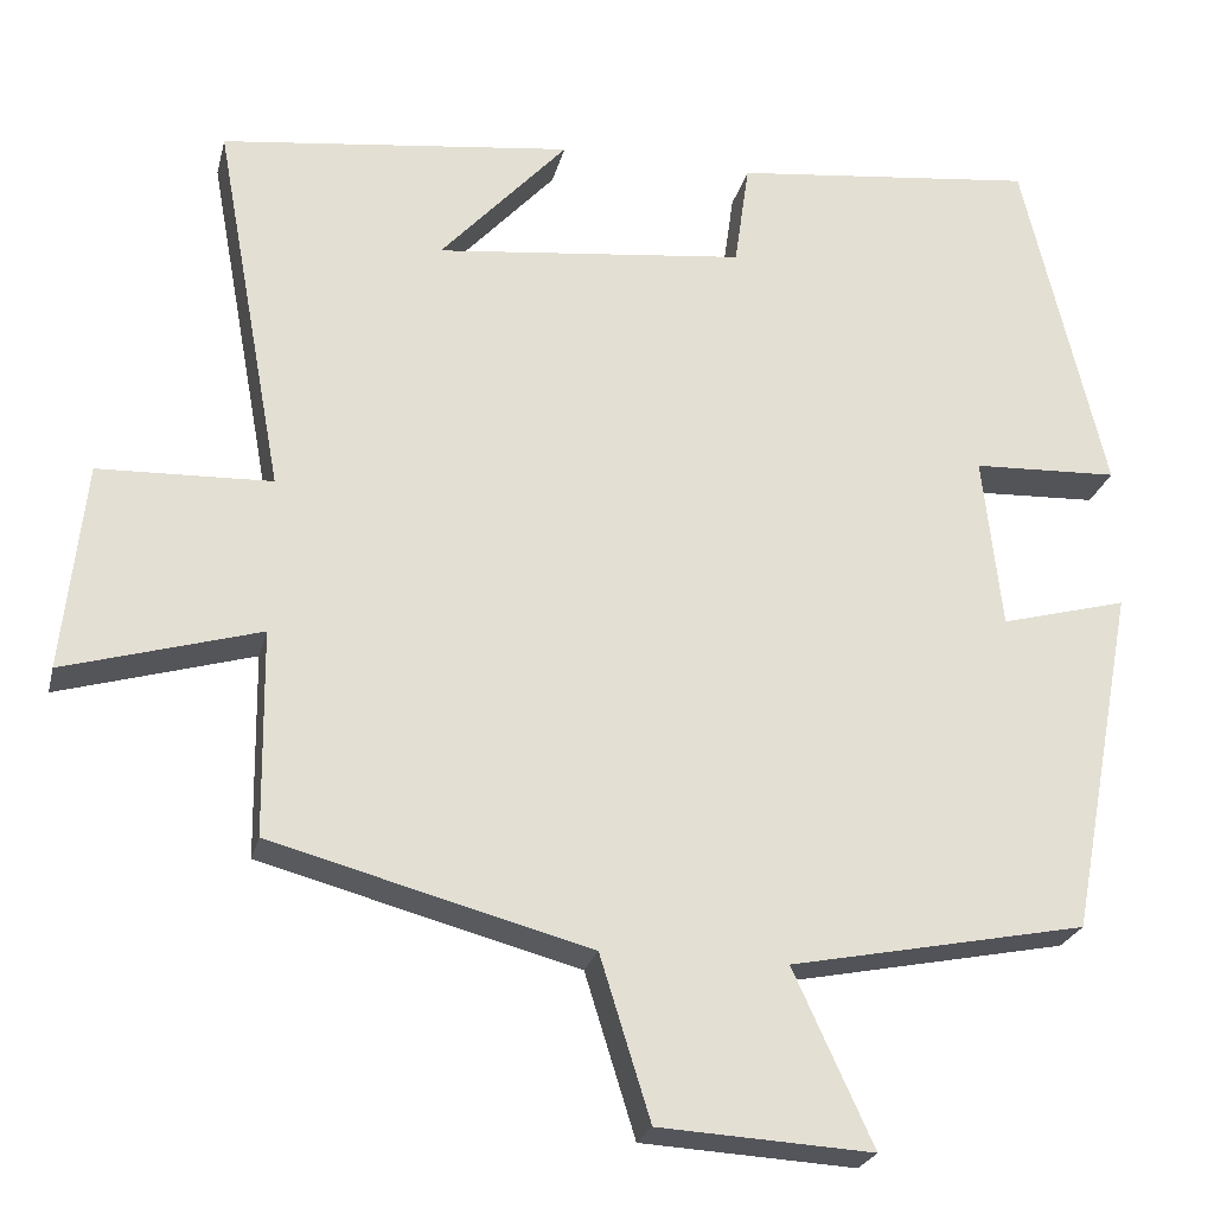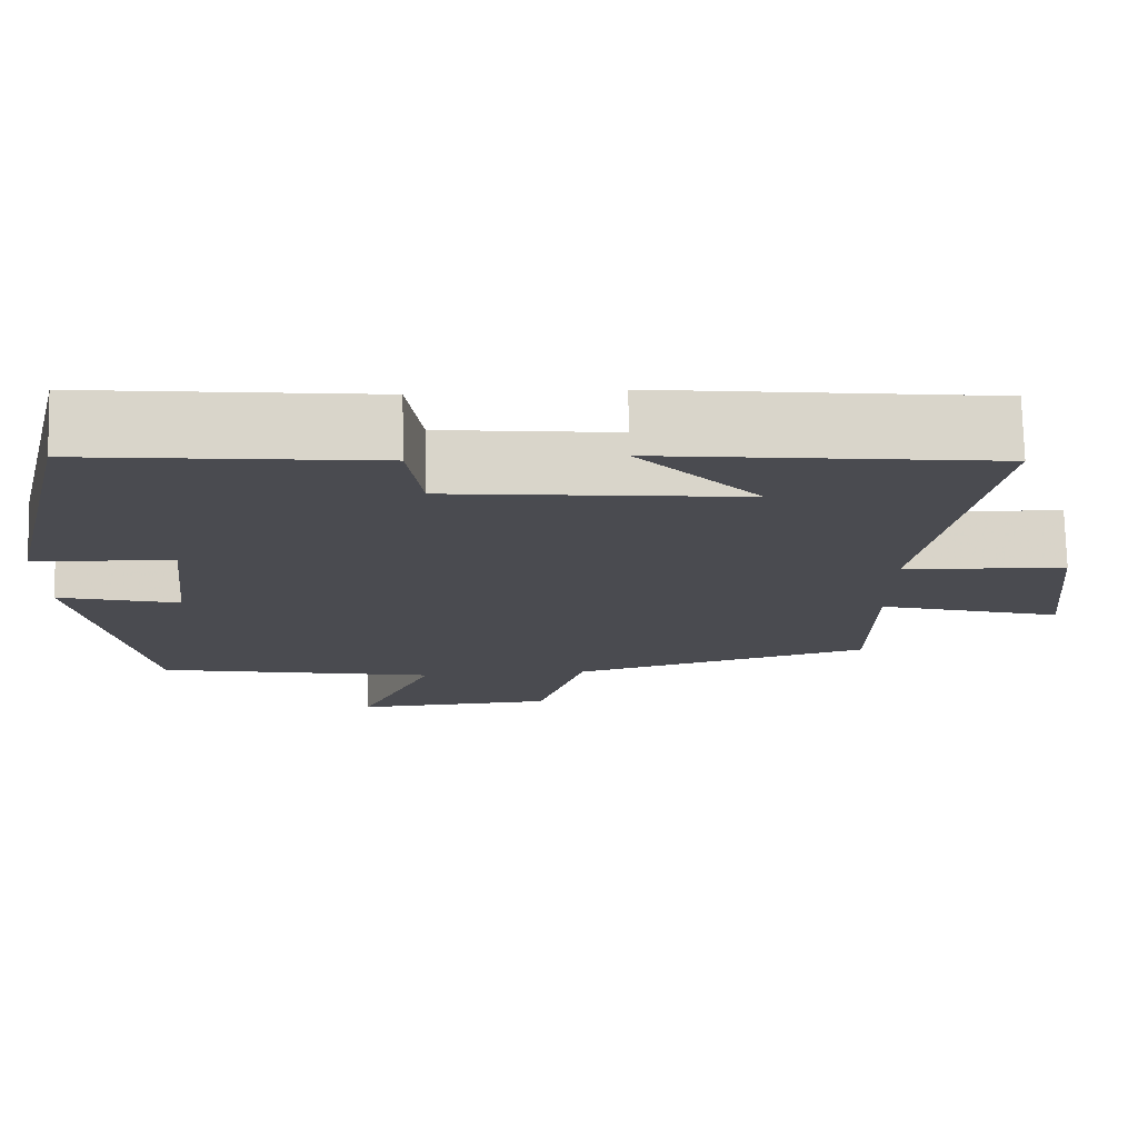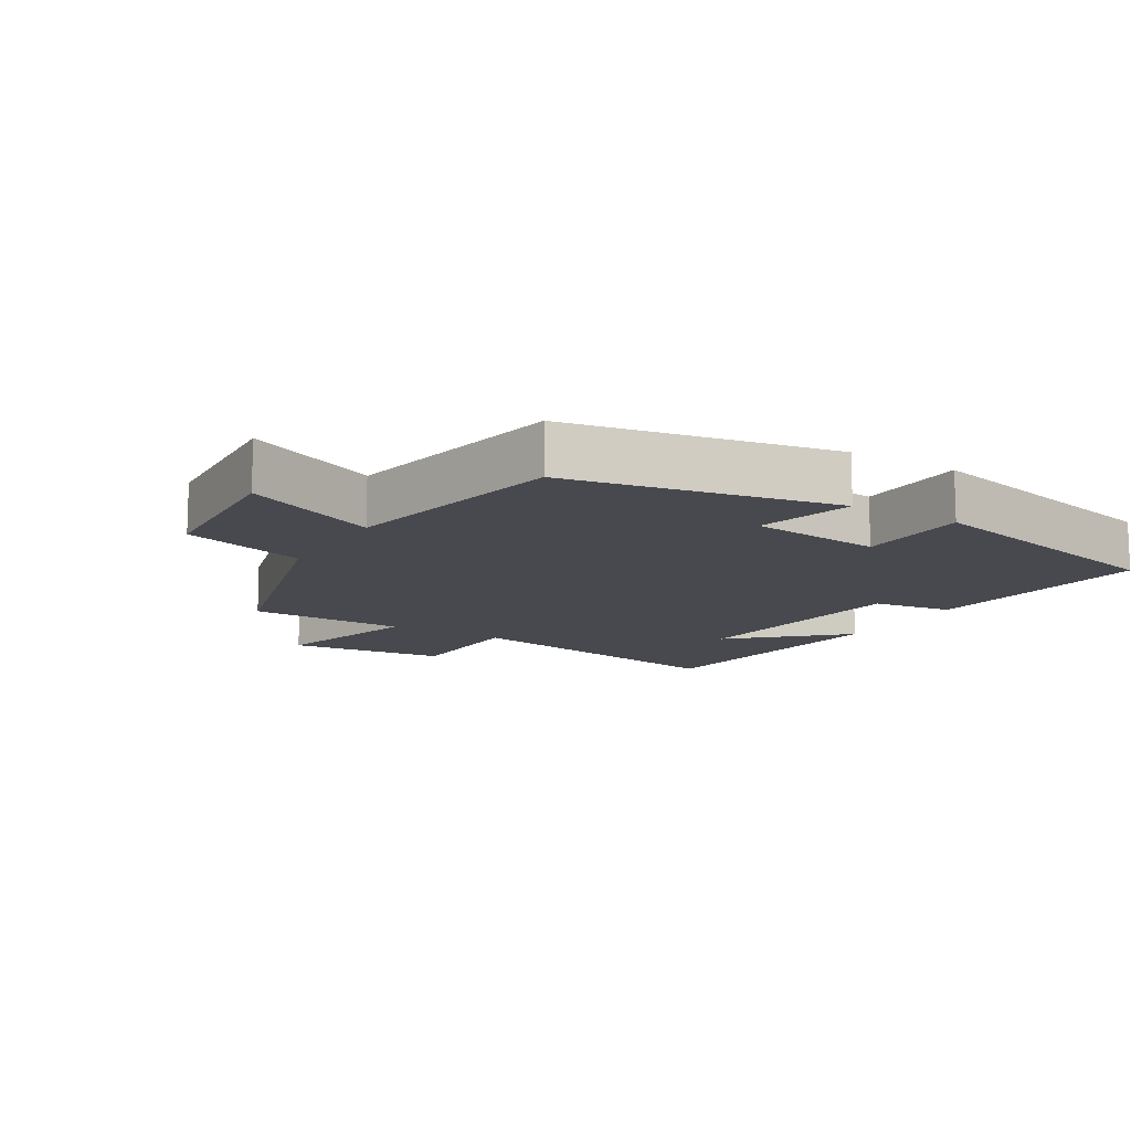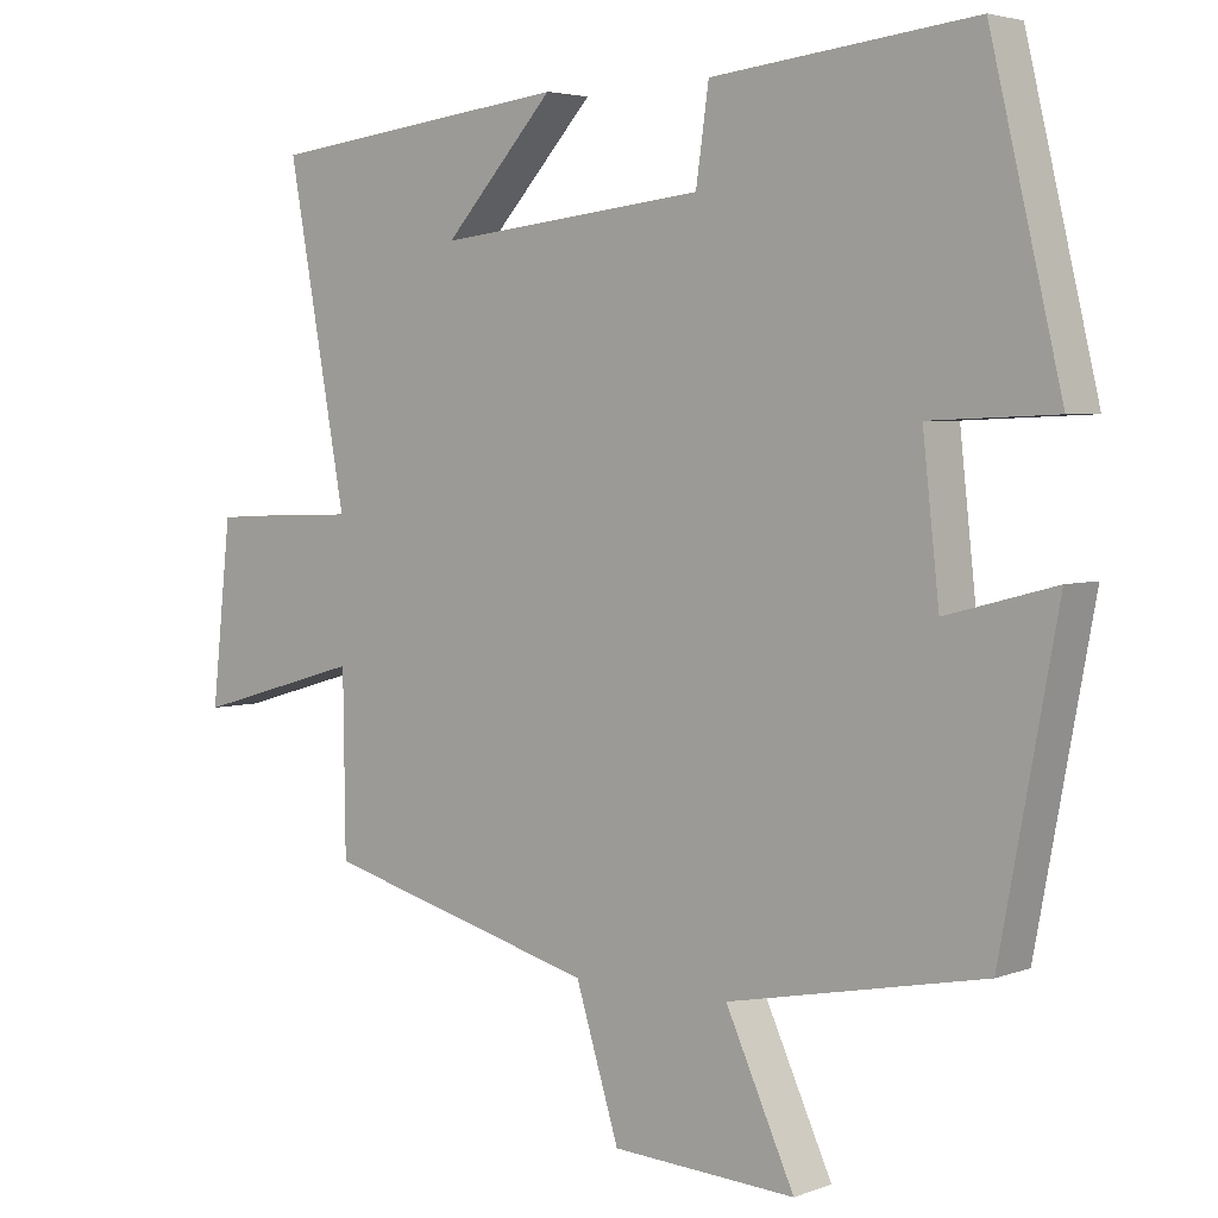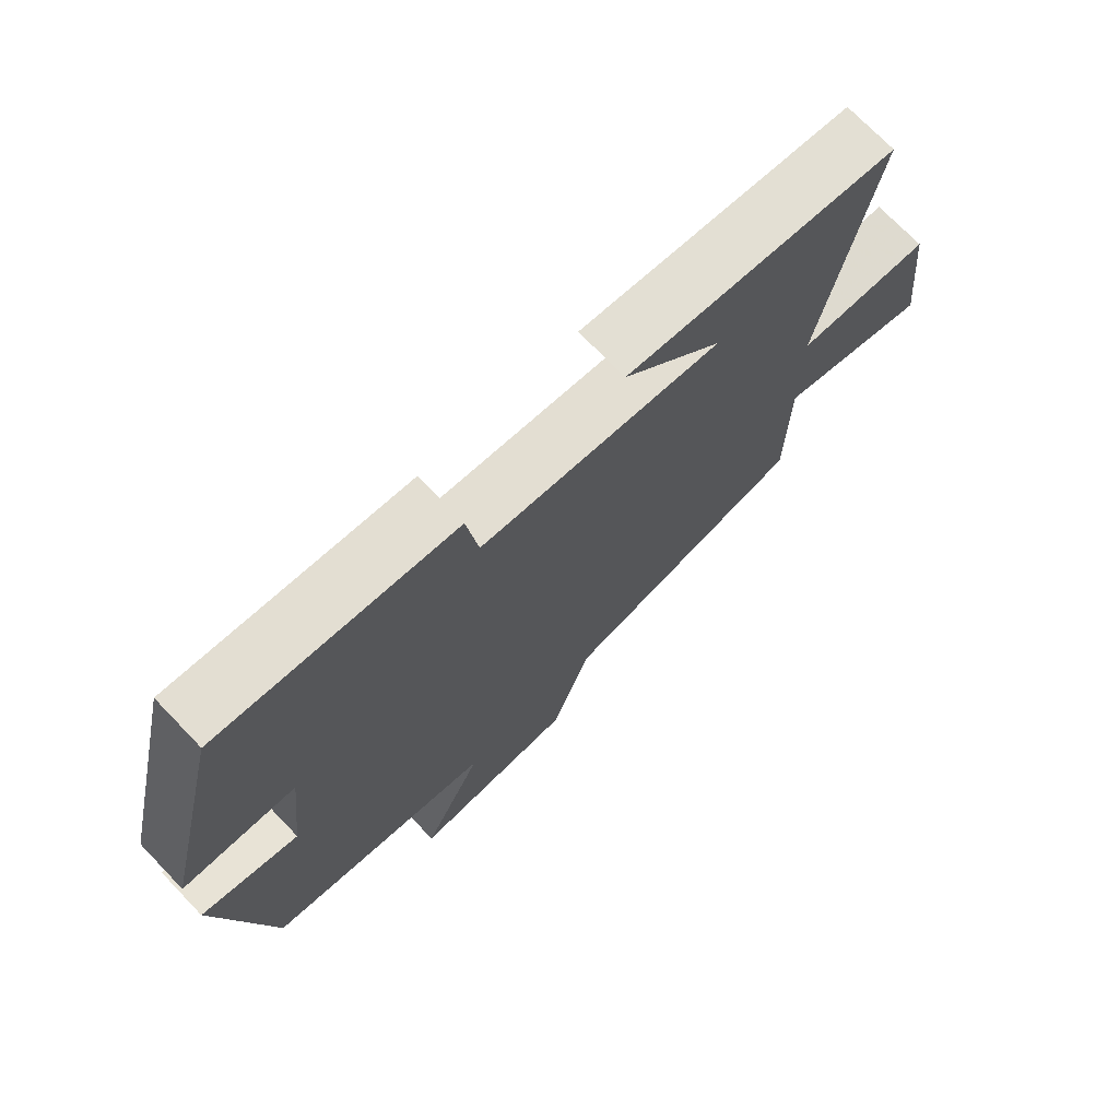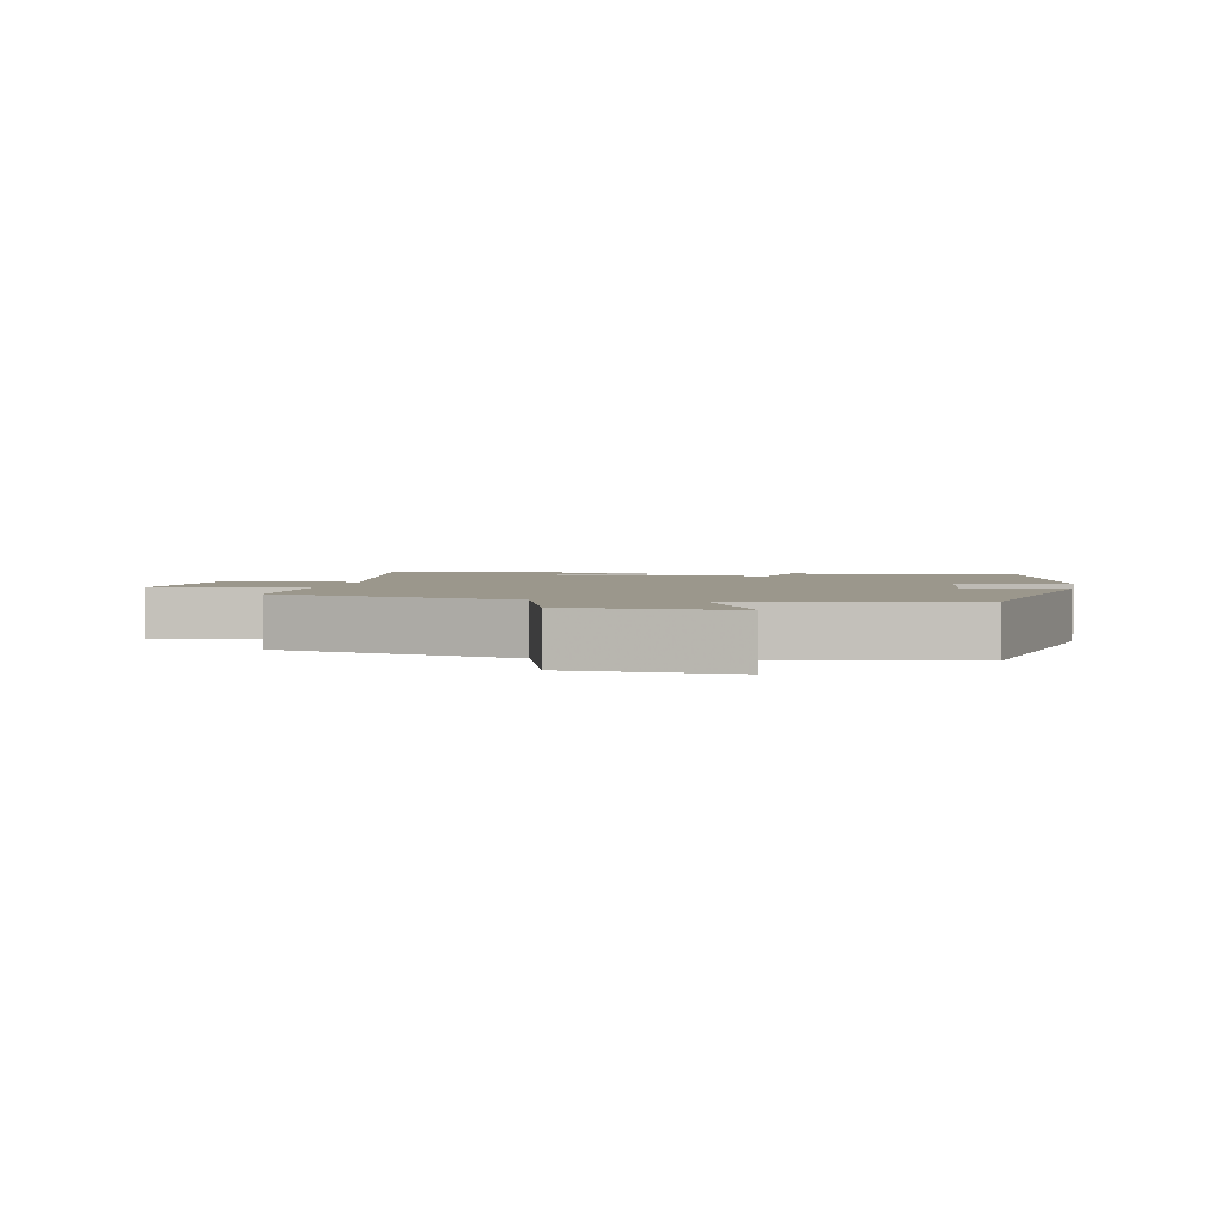
<metadata>
{"format":"obj","ext":"obj","renderer":"f3d","projection":"perspective","resolution":1024,"background":"white","views":[{"elev":-24.2,"azim":166.8,"up":"+Z"},{"elev":75.4,"azim":-1.3,"up":"+Z"},{"elev":-12.6,"azim":-120.9,"up":"+Y"},{"elev":3.9,"azim":-140.5,"up":"+Z"},{"elev":72.8,"azim":-43.9,"up":"+Z"},{"elev":2.8,"azim":-168.7,"up":"+Y"}]}
</metadata>
<code>
v -0.424 0.07 -0.432
v -0.5 0.07 -0.028
v -0.354 0.07 -0.067
v -0.332 0.07 0.133
v -0.5 0.07 0.14
v -0.405 0.07 0.539
v -0.055 0.07 0.5
v -0.038 0.07 0.379
v 0.32 0.07 0.339
v 0.173 0.07 0.5
v 0.579 0.07 0.451
v 0.5 0.07 0.017
v 0.699 0.07 0.01
v 0.725 0.07 -0.23
v 0.5 0.07 -0.165
v 0.497 0.07 -0.402
v 0.13 0.07 -0.5
v 0.072 0.07 -0.687
v -0.174 0.07 -0.701
v -0.082 0.07 -0.5
v -0.424 0 -0.432
v -0.5 0 -0.028
v -0.354 0 -0.067
v -0.332 0 0.133
v -0.5 0 0.14
v -0.405 0 0.539
v -0.055 0 0.5
v -0.038 0 0.379
v 0.32 0 0.339
v 0.173 0 0.5
v 0.579 0 0.451
v 0.5 0 0.017
v 0.699 0 0.01
v 0.725 0 -0.23
v 0.5 0 -0.165
v 0.497 0 -0.402
v 0.13 0 -0.5
v 0.072 0 -0.687
v -0.174 0 -0.701
v -0.082 0 -0.5
f 17 18 19 20
f 15 16 17 20
f 15 20 1
f 12 13 14 15
f 12 15 1
f 9 10 11
f 9 11 12 1
f 5 6 7 8
f 4 5 8 9
f 3 4 9
f 1 2 3
f 1 3 9
f 40 39 38 37
f 40 37 36 35
f 21 40 35
f 35 34 33 32
f 21 35 32
f 31 30 29
f 21 32 31 29
f 28 27 26 25
f 29 28 25 24
f 29 24 23
f 23 22 21
f 29 23 21
f 1 21 22 2
f 2 22 23 3
f 3 23 24 4
f 4 24 25 5
f 5 25 26 6
f 6 26 27 7
f 7 27 28 8
f 8 28 29 9
f 9 29 30 10
f 10 30 31 11
f 11 31 32 12
f 12 32 33 13
f 13 33 34 14
f 14 34 35 15
f 15 35 36 16
f 16 36 37 17
f 17 37 38 18
f 18 38 39 19
f 19 39 40 20
f 20 40 21 1

</code>
